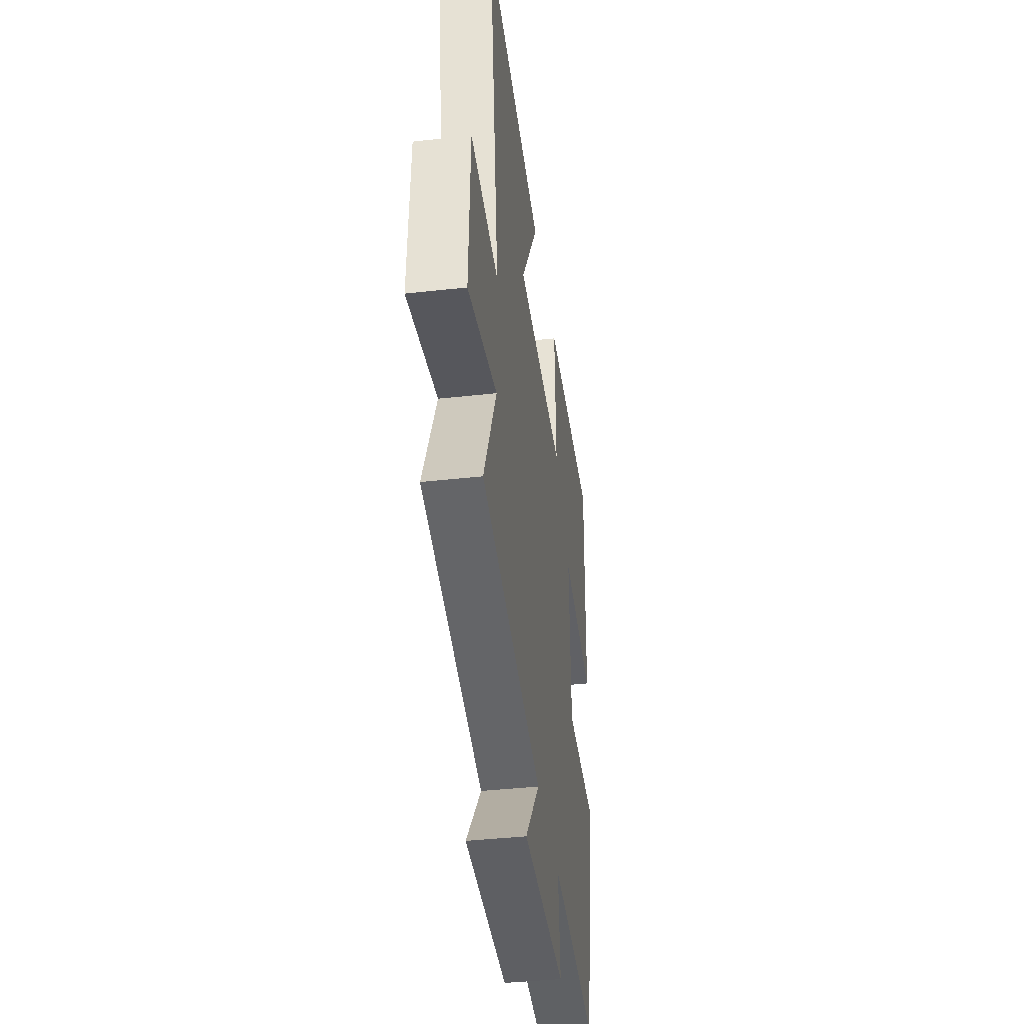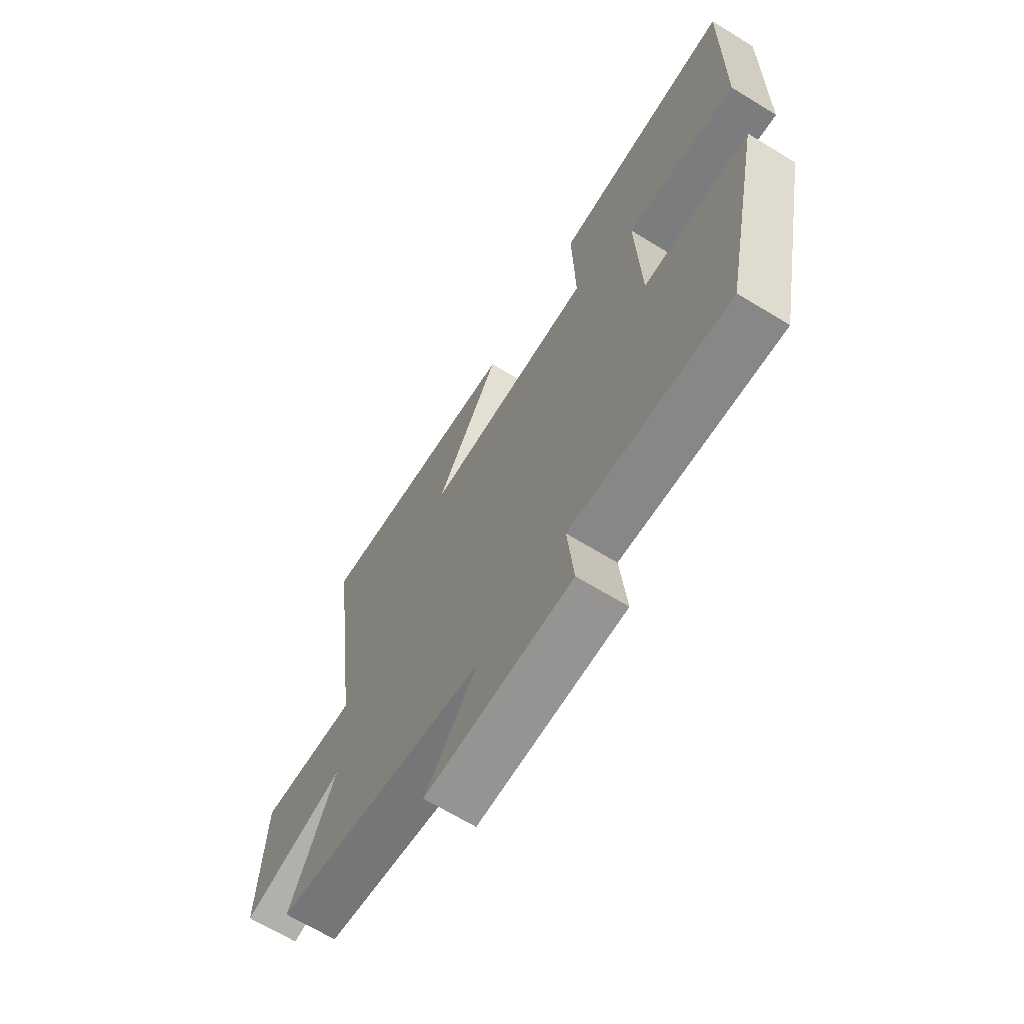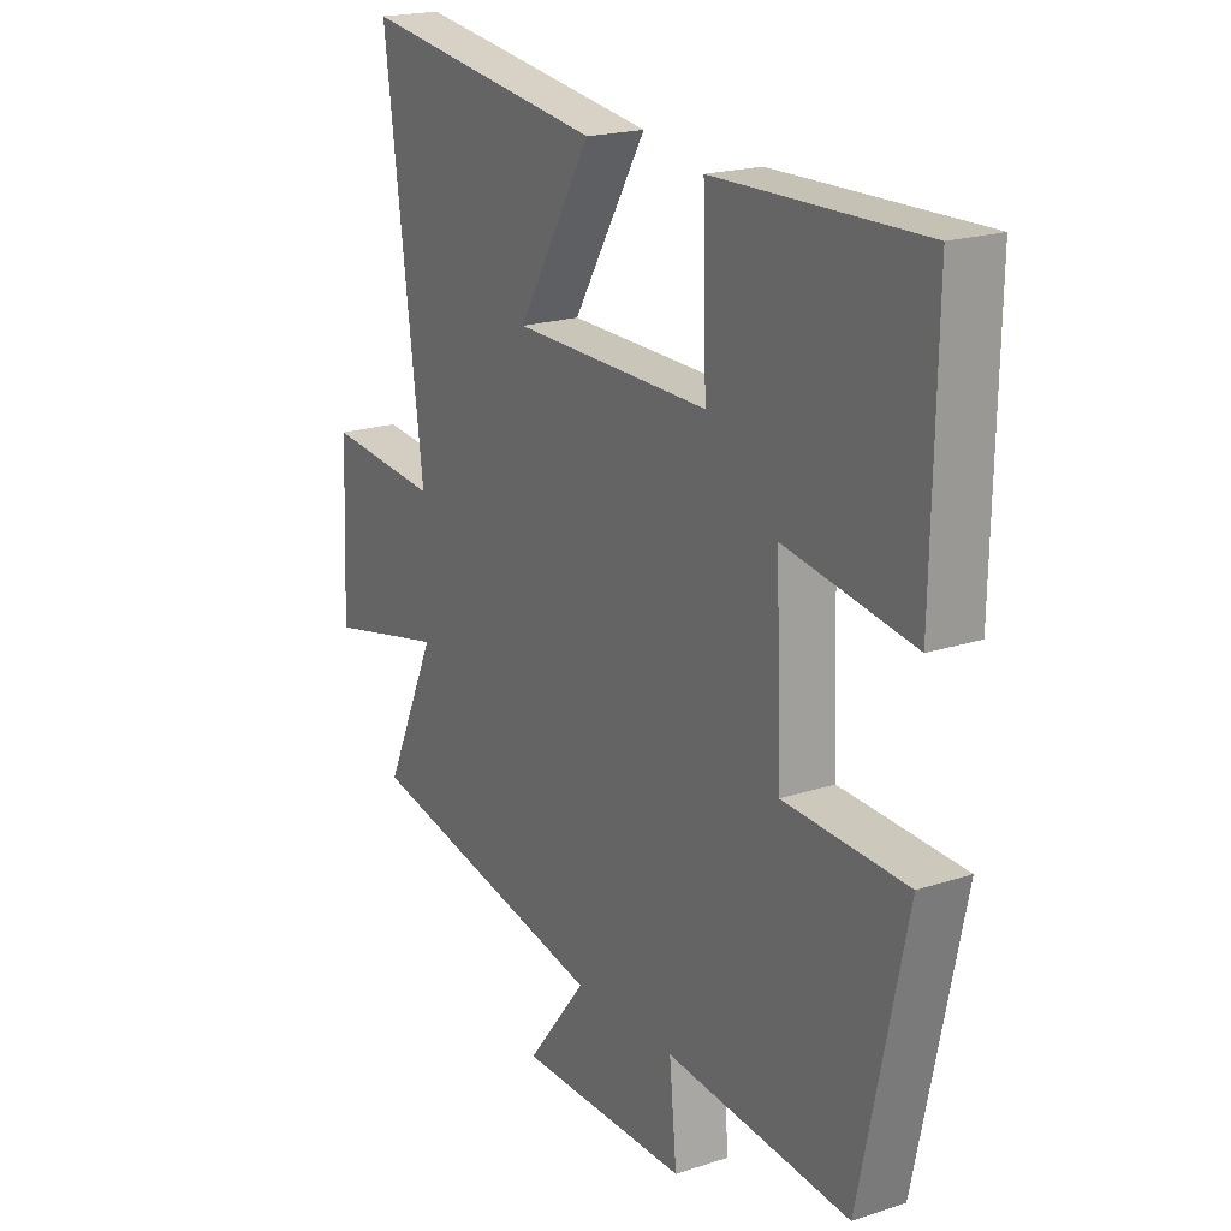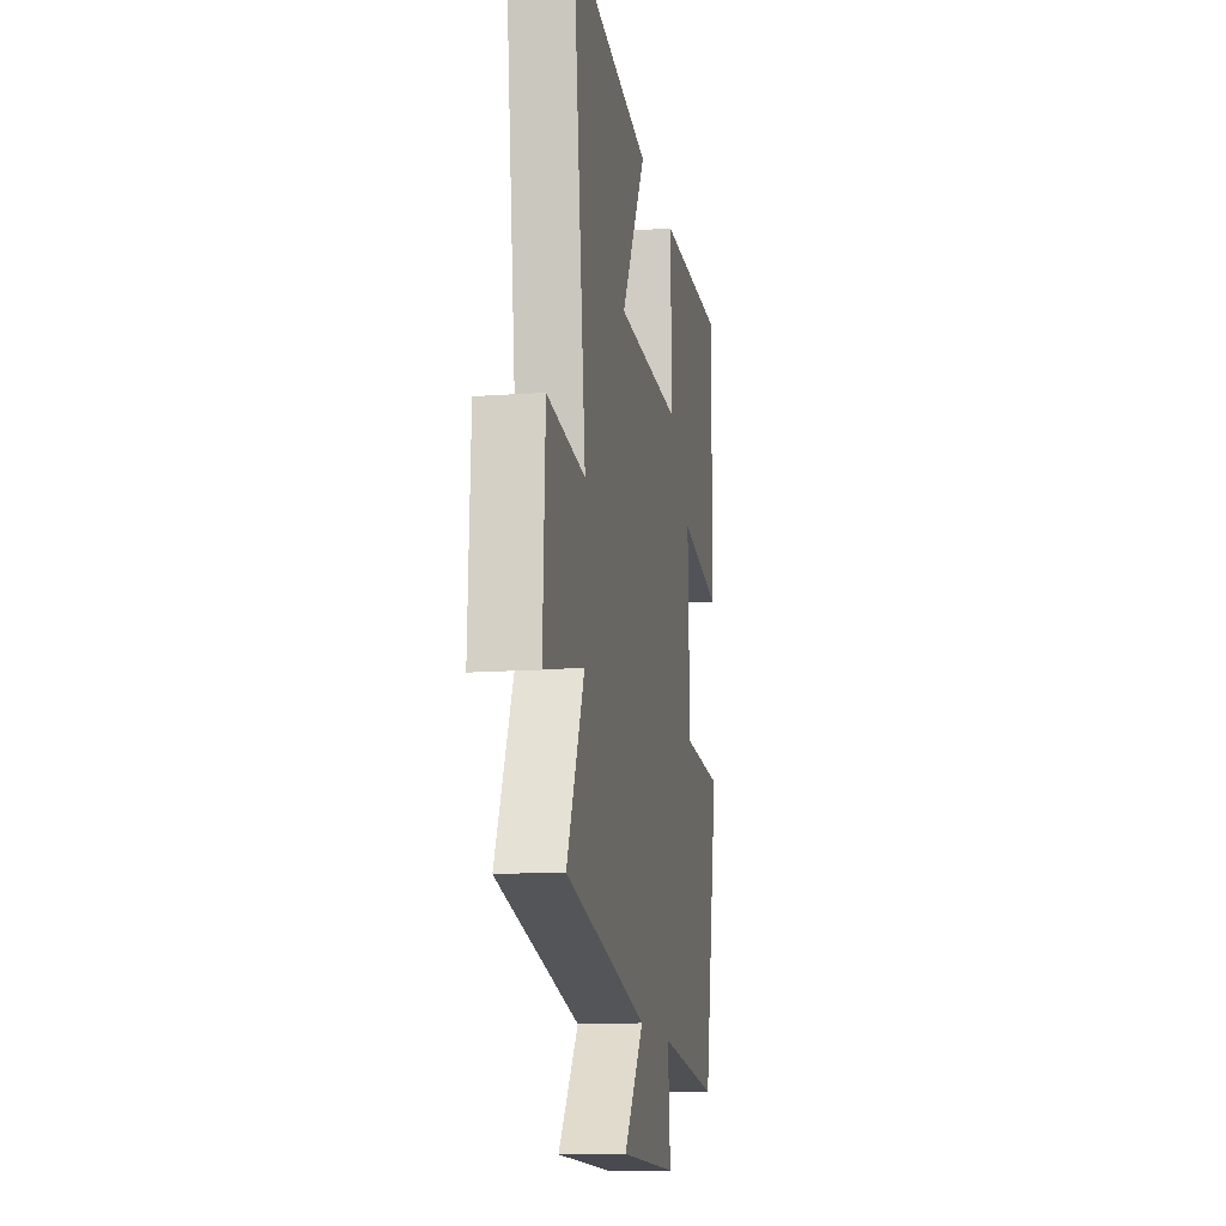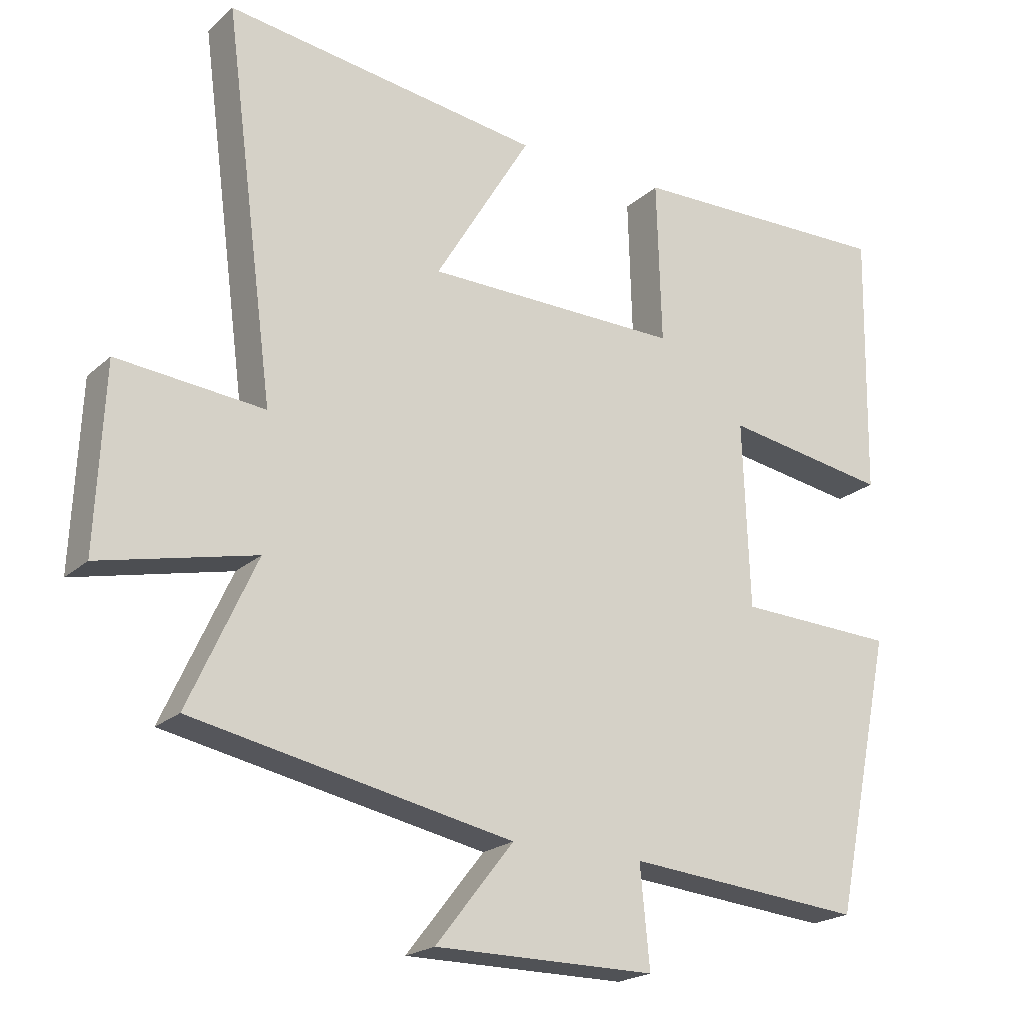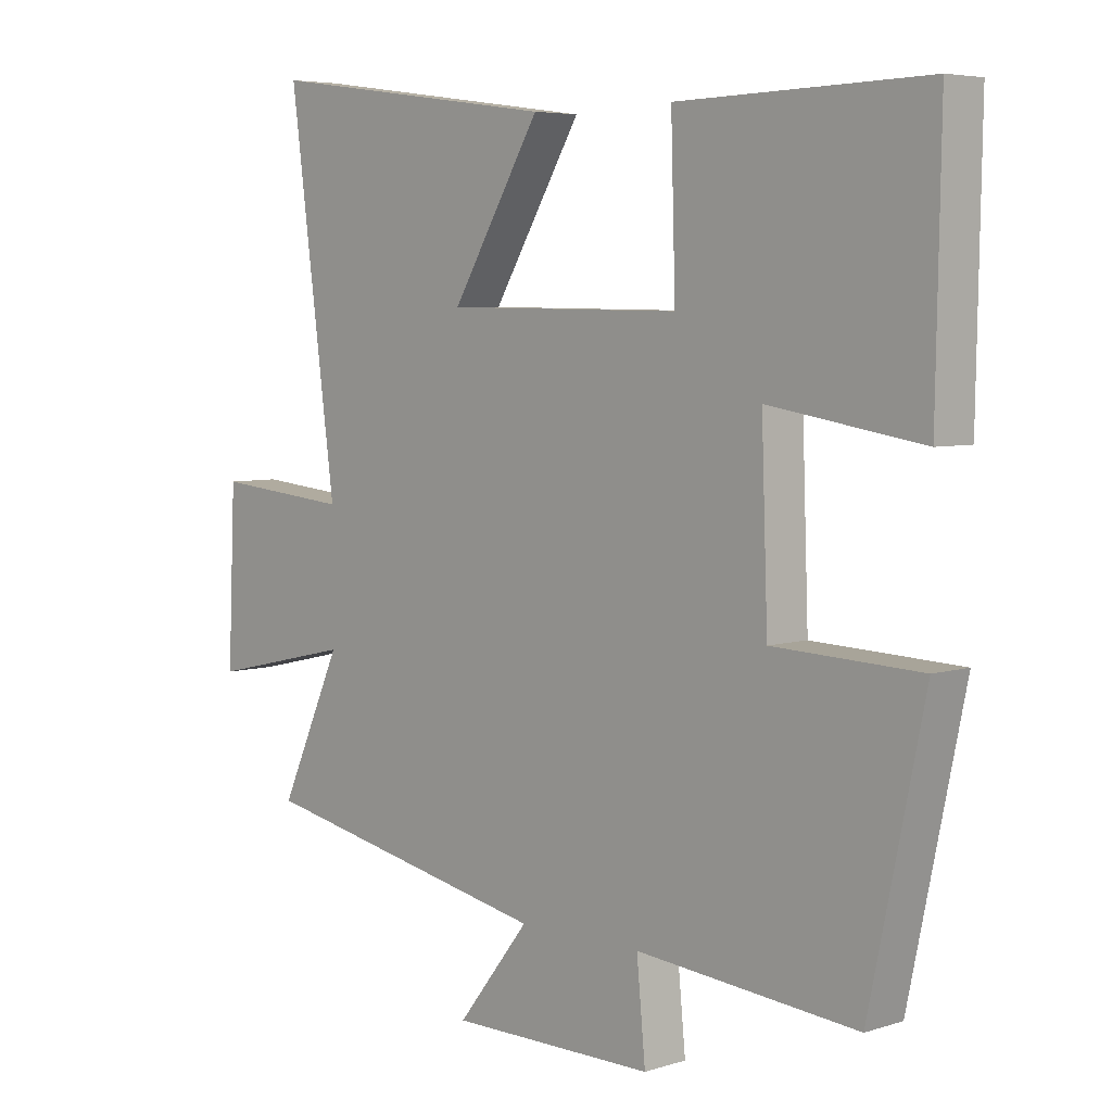
<metadata>
{"format":"obj","ext":"obj","renderer":"f3d","projection":"perspective","resolution":1024,"background":"white","views":[{"elev":-40.5,"azim":-82.2,"up":"+Z"},{"elev":-67.1,"azim":58.5,"up":"+Z"},{"elev":20.0,"azim":58.8,"up":"+Z"},{"elev":-13.6,"azim":-80.8,"up":"+Z"},{"elev":-20.9,"azim":-33.2,"up":"+Z"},{"elev":5.4,"azim":45.9,"up":"+Z"}]}
</metadata>
<code>
v -0.574 0.07 0.564
v -0.11 0.07 0.5
v -0.251 0.07 0.265
v 0.123 0.07 0.261
v 0.116 0.07 0.5
v 0.507 0.07 0.509
v 0.5 0.07 0.119
v 0.258 0.07 0.158
v 0.268 0.07 -0.114
v 0.5 0.07 -0.123
v 0.414 0.07 -0.531
v 0.065 0.07 -0.5
v 0.079 0.07 -0.645
v -0.245 0.07 -0.645
v -0.131 0.07 -0.5
v -0.599 0.07 -0.407
v -0.5 0.07 -0.19
v -0.727 0.07 -0.242
v -0.715 0.07 0.024
v -0.5 0.07 0.004
v -0.574 0 0.564
v -0.11 0 0.5
v -0.251 0 0.265
v 0.123 0 0.261
v 0.116 0 0.5
v 0.507 0 0.509
v 0.5 0 0.119
v 0.258 0 0.158
v 0.268 0 -0.114
v 0.5 0 -0.123
v 0.414 0 -0.531
v 0.065 0 -0.5
v 0.079 0 -0.645
v -0.245 0 -0.645
v -0.131 0 -0.5
v -0.599 0 -0.407
v -0.5 0 -0.19
v -0.727 0 -0.242
v -0.715 0 0.024
v -0.5 0 0.004
f 17 18 19 20
f 15 16 17
f 15 17 20
f 12 13 14 15
f 12 15 20 1
f 9 10 11 12
f 8 9 12
f 6 7 8
f 5 6 8
f 4 5 8
f 3 4 8 12
f 1 2 3
f 1 3 12
f 40 39 38 37
f 37 36 35
f 40 37 35
f 35 34 33 32
f 21 40 35 32
f 32 31 30 29
f 32 29 28
f 28 27 26
f 28 26 25
f 28 25 24
f 32 28 24 23
f 23 22 21
f 32 23 21
f 1 21 22 2
f 2 22 23 3
f 3 23 24 4
f 4 24 25 5
f 5 25 26 6
f 6 26 27 7
f 7 27 28 8
f 8 28 29 9
f 9 29 30 10
f 10 30 31 11
f 11 31 32 12
f 12 32 33 13
f 13 33 34 14
f 14 34 35 15
f 15 35 36 16
f 16 36 37 17
f 17 37 38 18
f 18 38 39 19
f 19 39 40 20
f 20 40 21 1

</code>
